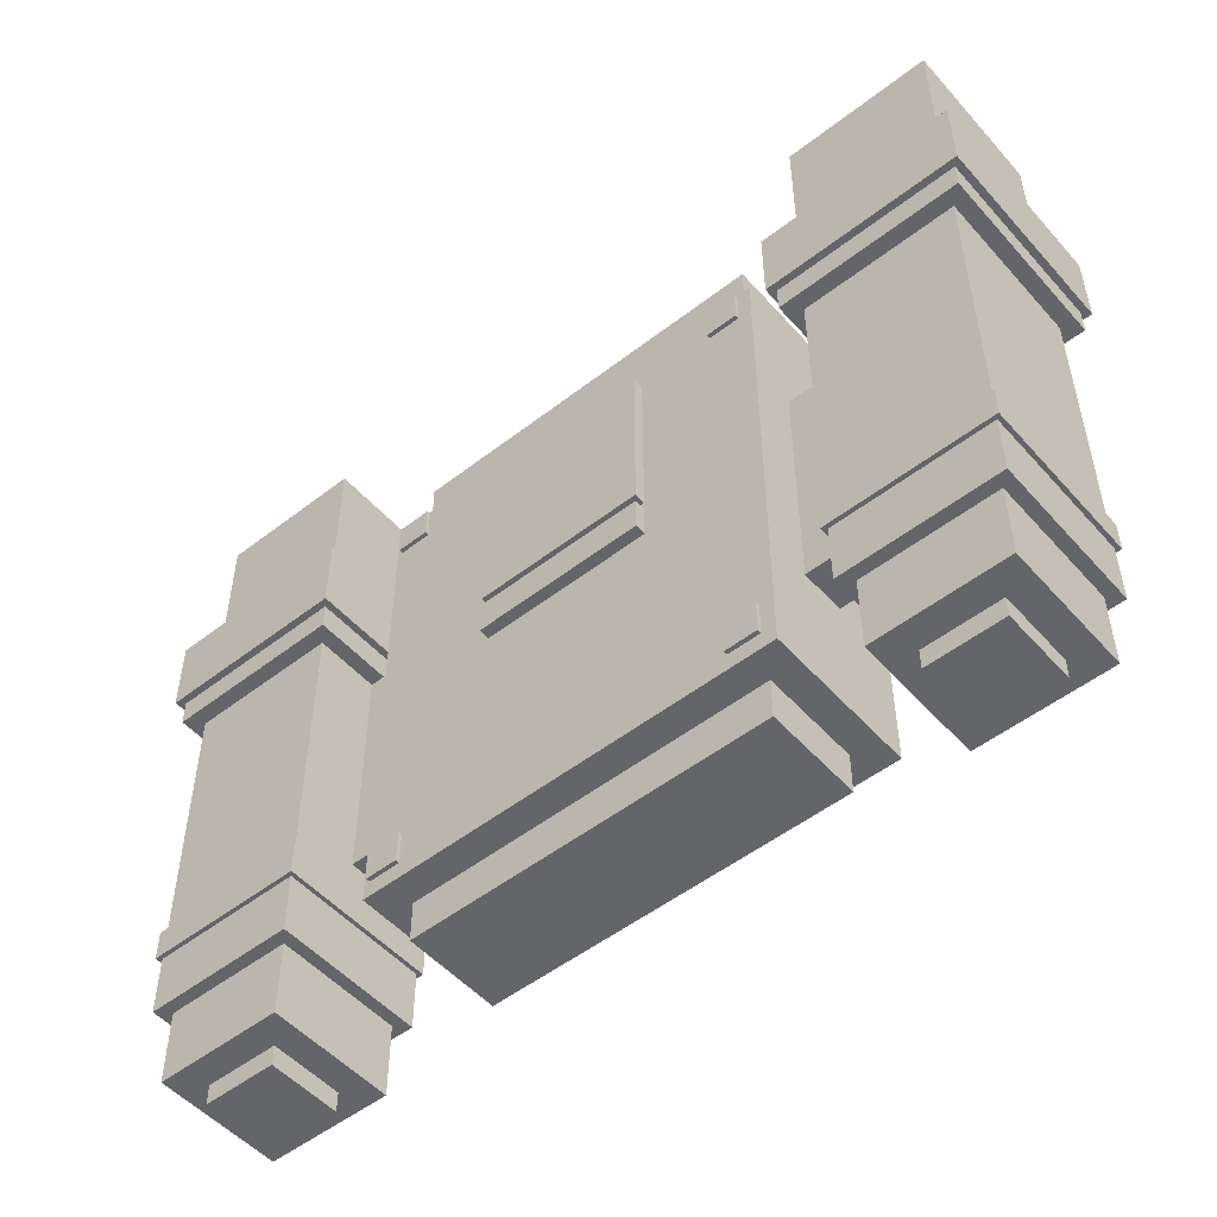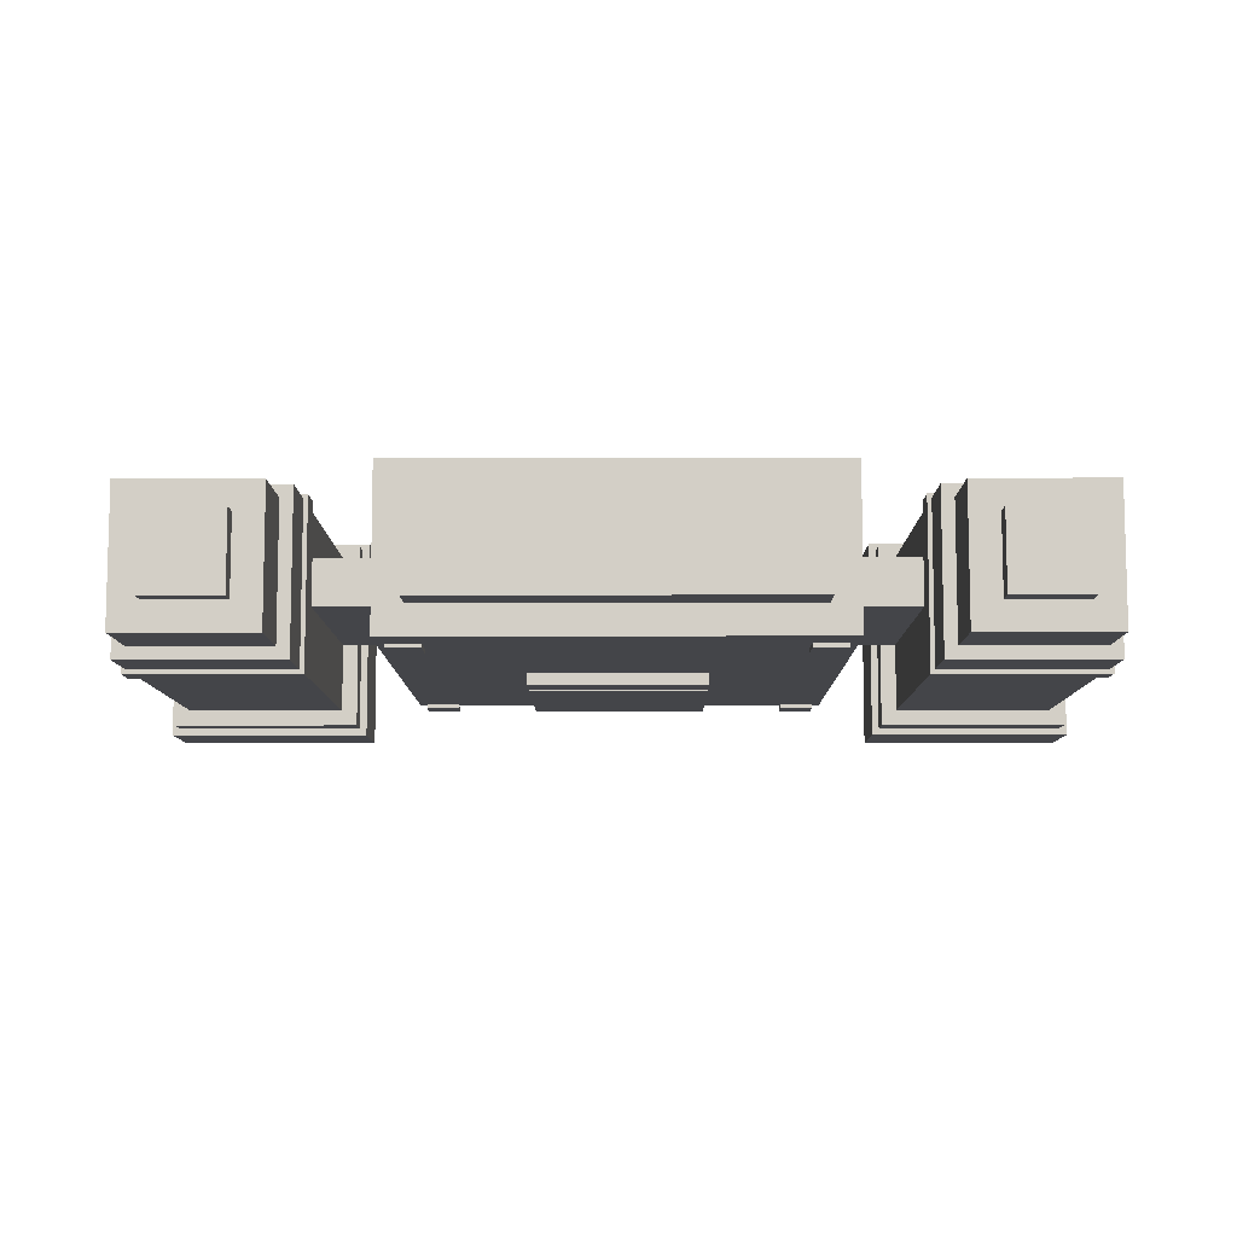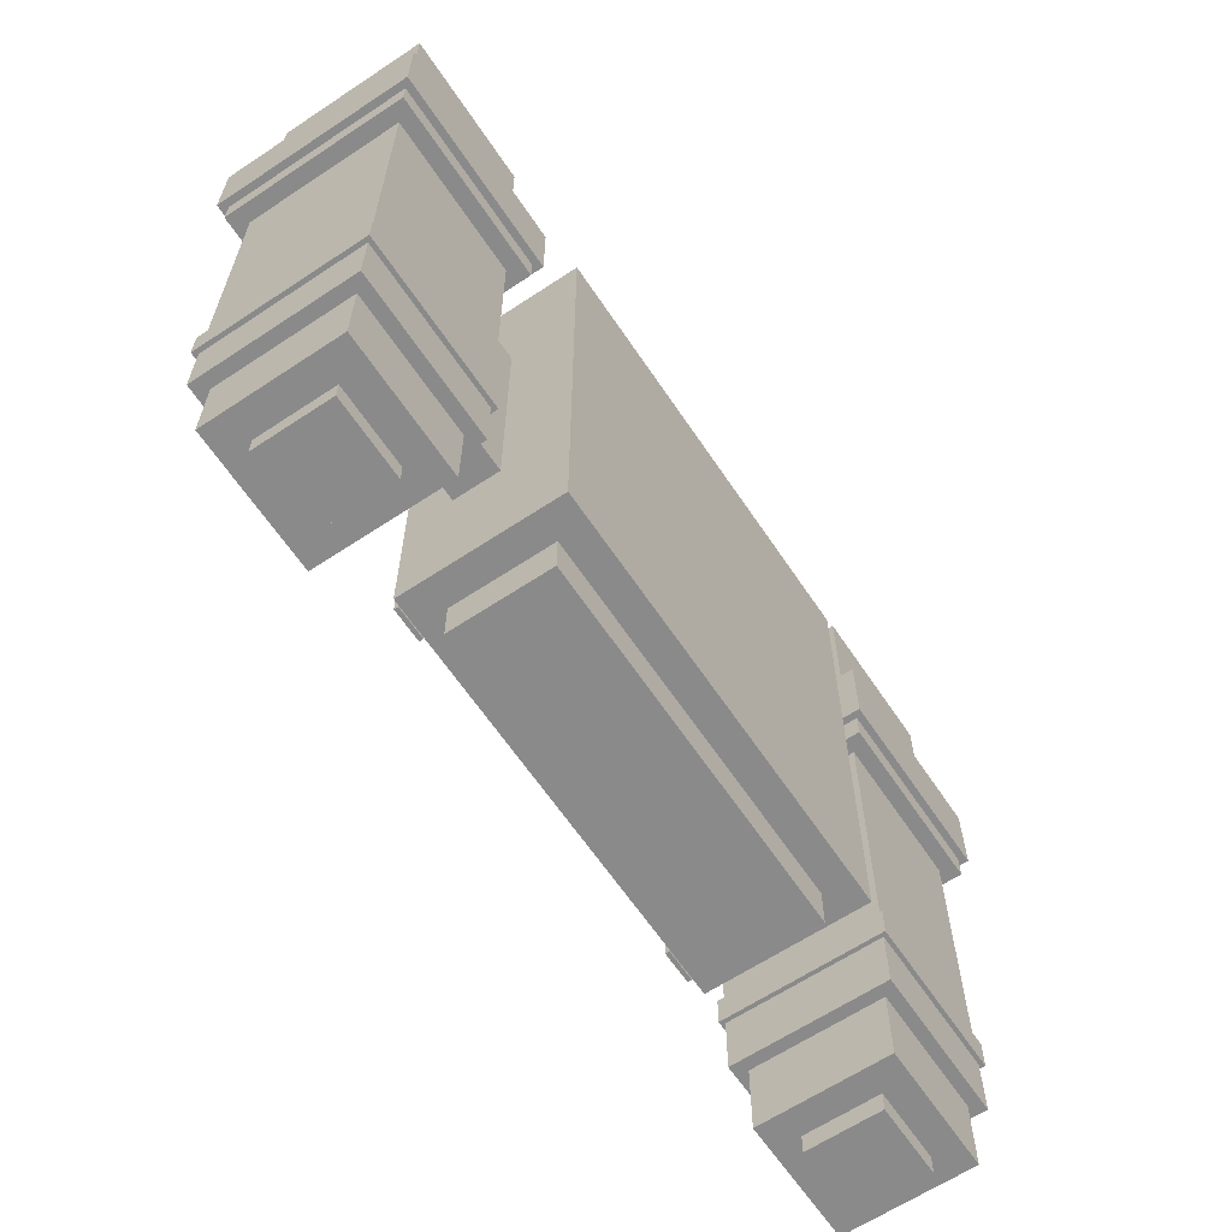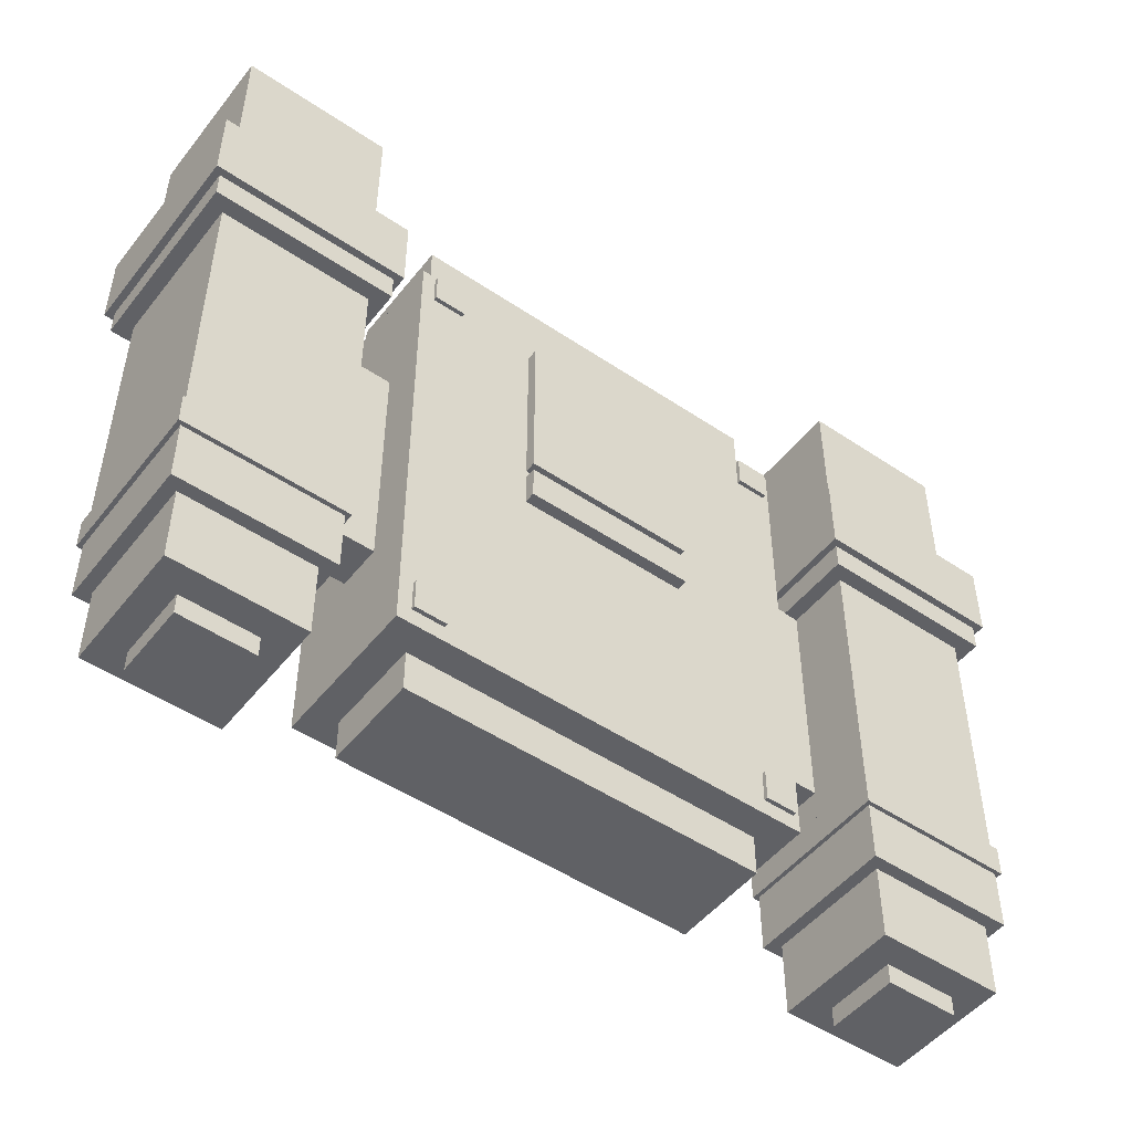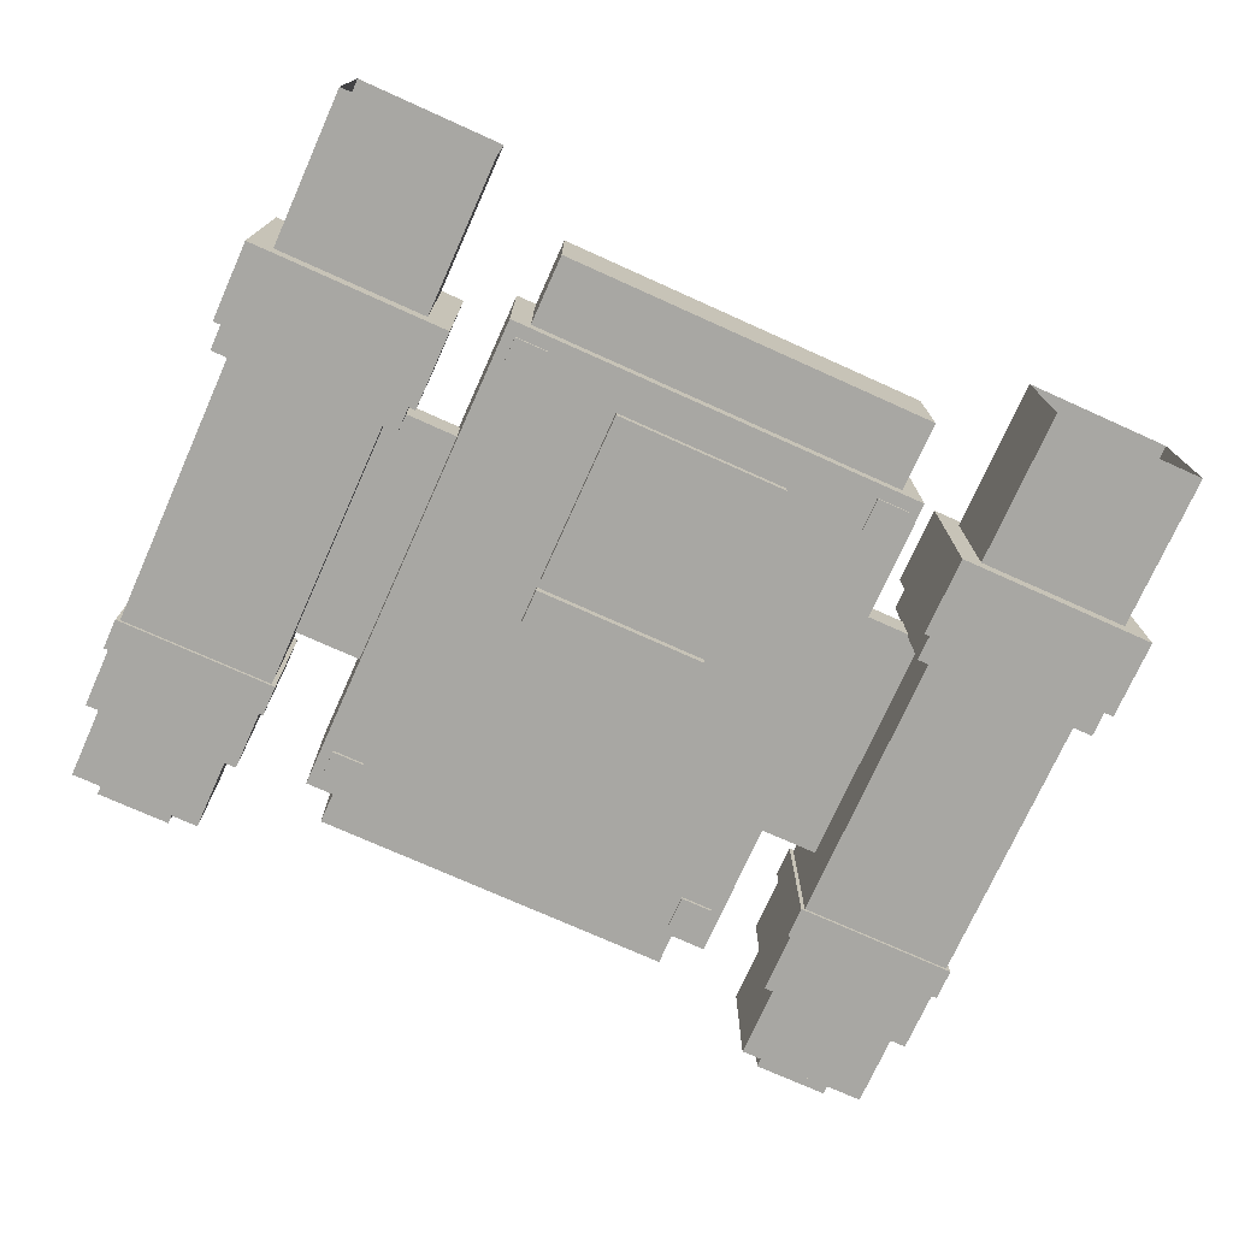
<metadata>
{"format":"obj","ext":"obj","renderer":"f3d","projection":"perspective","resolution":1024,"background":"white","views":[{"elev":-51.5,"azim":-139.9,"up":"+Y"},{"elev":-9.0,"azim":0.3,"up":"+Z"},{"elev":-63.5,"azim":-56.2,"up":"+Y"},{"elev":-49.4,"azim":143.3,"up":"+Y"},{"elev":-74.4,"azim":155.8,"up":"+Z"}]}
</metadata>
<code>
o Jetpack_Cube.001
v 0.2095 0.2466 -0.1564
v 0.2004 -0.2941 -0.1655
v 0.2095 0.2466 -0.2831
v 0.2004 -0.2941 -0.274
v -0.2095 0.2466 -0.1564
v -0.2004 -0.2941 -0.1655
v -0.2095 0.2466 -0.2831
v -0.2004 -0.2941 -0.274
v 0.2318 -0.2941 -0.1341
v 0.2318 -0.2941 -0.3054
v -0.2318 -0.2941 -0.3054
v -0.2318 -0.2941 -0.1341
v 0.2004 -0.3399 -0.1655
v 0.2004 -0.3399 -0.274
v -0.2004 -0.3399 -0.274
v -0.2004 -0.3399 -0.1655
v 0.2318 0.2466 -0.3054
v 0.2318 0.2466 -0.1341
v -0.2318 0.2466 -0.3054
v -0.2318 0.2466 -0.1341
v 0.2095 0.3238 -0.2831
v 0.2095 0.3238 -0.1564
v -0.2095 0.3238 -0.2831
v -0.2095 0.3238 -0.1564
v -0.229 0.1042 -0.2058
v -0.229 -0.1601 -0.2058
v -0.229 0.1042 -0.2556
v -0.229 -0.1601 -0.2556
v -0.3223 0.1042 -0.2058
v -0.3223 -0.1601 -0.2058
v -0.3223 0.1042 -0.2556
v -0.3223 -0.1601 -0.2556
v 0.229 0.1042 -0.2058
v 0.229 -0.1601 -0.2058
v 0.229 0.1042 -0.2556
v 0.229 -0.1601 -0.2556
v 0.3223 0.1042 -0.2058
v 0.3223 -0.1601 -0.2058
v 0.3223 0.1042 -0.2556
v 0.3223 -0.1601 -0.2556
v -0.3058 0.1429 -0.1604
v -0.3058 -0.2995 -0.1604
v -0.3058 0.1429 -0.3283
v -0.3058 -0.2995 -0.3283
v -0.4736 0.1429 -0.1604
v -0.4736 -0.2995 -0.1604
v -0.4736 0.1429 -0.3283
v -0.4736 -0.2995 -0.3283
v 0.3058 0.1429 -0.1604
v 0.3058 -0.2995 -0.1604
v 0.3058 0.1429 -0.3283
v 0.3058 -0.2995 -0.3283
v 0.4736 0.1429 -0.1604
v 0.4736 -0.2995 -0.1604
v 0.4736 0.1429 -0.3283
v 0.4736 -0.2995 -0.3283
v -0.3189 -0.2976 -0.1736
v -0.3189 -0.3824 -0.1736
v -0.3189 -0.2976 -0.3152
v -0.3189 -0.3824 -0.3152
v -0.4605 -0.2976 -0.1736
v -0.4605 -0.3824 -0.1736
v -0.4605 -0.2976 -0.3152
v -0.4605 -0.3824 -0.3152
v 0.3189 -0.2976 -0.1736
v 0.3189 -0.3824 -0.1736
v 0.3189 -0.2976 -0.3152
v 0.3189 -0.3824 -0.3152
v 0.4605 -0.2976 -0.1736
v 0.4605 -0.3824 -0.1736
v 0.4605 -0.2976 -0.3152
v 0.4605 -0.3824 -0.3152
v -0.3071 0.2183 -0.1618
v -0.2815 0.1319 -0.1362
v -0.3071 0.2183 -0.327
v -0.2815 0.1319 -0.3526
v -0.4723 0.2183 -0.1618
v -0.4979 0.1319 -0.1362
v -0.4723 0.2183 -0.327
v -0.4979 0.1319 -0.3526
v -0.2815 0.2183 -0.3526
v -0.2815 0.2183 -0.1362
v -0.4979 0.2183 -0.3526
v -0.4979 0.2183 -0.1362
v -0.3064 0.1706 -0.326
v -0.3064 0.1706 -0.1608
v -0.4716 0.1706 -0.326
v -0.4716 0.1706 -0.1608
v 0.3071 0.2183 -0.1618
v 0.2815 0.1319 -0.1362
v 0.3071 0.2183 -0.327
v 0.2815 0.1319 -0.3526
v 0.4723 0.2183 -0.1618
v 0.4979 0.1319 -0.1362
v 0.4723 0.2183 -0.327
v 0.4979 0.1319 -0.3526
v 0.2815 0.2183 -0.3526
v 0.2815 0.2183 -0.1362
v 0.4979 0.2183 -0.3526
v 0.4979 0.2183 -0.1362
v 0.3064 0.1706 -0.326
v 0.3064 0.1706 -0.1608
v 0.4716 0.1706 -0.326
v 0.4716 0.1706 -0.1608
v 0.09539 0.2032 -0.3008
v 0.09539 0.01238 -0.3008
v 0.09539 0.2032 -0.3178
v 0.09539 0.01238 -0.3178
v -0.09539 0.2032 -0.3008
v -0.09539 0.01238 -0.3008
v -0.09539 0.2032 -0.3178
v -0.09539 0.01238 -0.3178
v -0.4728 0.1026 -0.1613
v -0.2892 0.1026 -0.1438
v -0.4728 0.1371 -0.1613
v -0.2892 0.1026 -0.3449
v -0.4728 0.1026 -0.3275
v -0.4902 0.1026 -0.1438
v -0.4728 0.1371 -0.3275
v -0.4902 0.1026 -0.3449
v -0.2892 0.1371 -0.3449
v -0.2892 0.1371 -0.1438
v -0.4902 0.1371 -0.3449
v -0.4902 0.1371 -0.1438
v -0.3066 0.1026 -0.3275
v -0.3066 0.1026 -0.1613
v -0.3066 0.1371 -0.1613
v -0.3066 0.1371 -0.3275
v 0.4728 0.1026 -0.1613
v 0.2892 0.1026 -0.1438
v 0.4728 0.1371 -0.1613
v 0.2892 0.1026 -0.3449
v 0.4728 0.1026 -0.3275
v 0.4902 0.1026 -0.1438
v 0.4728 0.1371 -0.3275
v 0.4902 0.1026 -0.3449
v 0.2892 0.1371 -0.3449
v 0.2892 0.1371 -0.1438
v 0.4902 0.1371 -0.3449
v 0.4902 0.1371 -0.1438
v 0.3066 0.1026 -0.3275
v 0.3066 0.1026 -0.1613
v 0.3066 0.1371 -0.1613
v 0.3066 0.1371 -0.3275
v -0.1842 -0.2468 -0.3104
v -0.1842 -0.2825 -0.3104
v -0.1842 -0.2468 -0.3149
v -0.1842 -0.2825 -0.3149
v -0.2198 -0.2468 -0.3104
v -0.2198 -0.2825 -0.3104
v -0.2198 -0.2468 -0.3149
v -0.2198 -0.2825 -0.3149
v 0.1842 -0.2468 -0.3104
v 0.1842 -0.2825 -0.3104
v 0.1842 -0.2468 -0.3149
v 0.1842 -0.2825 -0.3149
v 0.2198 -0.2468 -0.3104
v 0.2198 -0.2825 -0.3104
v 0.2198 -0.2468 -0.3149
v 0.2198 -0.2825 -0.3149
v -0.1842 0.2332 -0.3104
v -0.1842 0.1975 -0.3104
v -0.1842 0.2332 -0.3149
v -0.1842 0.1975 -0.3149
v -0.2198 0.2332 -0.3104
v -0.2198 0.1975 -0.3104
v -0.2198 0.2332 -0.3149
v -0.2198 0.1975 -0.3149
v 0.1842 0.2332 -0.3104
v 0.1842 0.1975 -0.3104
v 0.1842 0.2332 -0.3149
v 0.1842 0.1975 -0.3149
v 0.2198 0.2332 -0.3104
v 0.2198 0.1975 -0.3104
v 0.2198 0.2332 -0.3149
v 0.2198 0.1975 -0.3149
v -0.3013 -0.199 -0.156
v -0.3013 -0.2326 -0.156
v -0.3013 -0.199 -0.3328
v -0.3013 -0.2326 -0.3328
v -0.4781 -0.199 -0.156
v -0.4781 -0.2326 -0.156
v -0.4781 -0.199 -0.3328
v -0.4781 -0.2326 -0.3328
v 0.3013 -0.199 -0.156
v 0.3013 -0.2326 -0.156
v 0.3013 -0.199 -0.3328
v 0.3013 -0.2326 -0.3328
v 0.4781 -0.199 -0.156
v 0.4781 -0.2326 -0.156
v 0.4781 -0.199 -0.3328
v 0.4781 -0.2326 -0.3328
v -0.3491 -0.3488 -0.2038
v -0.3491 -0.4047 -0.2038
v -0.3491 -0.3488 -0.285
v -0.3491 -0.4047 -0.285
v -0.4303 -0.3488 -0.2038
v -0.4303 -0.4047 -0.2038
v -0.4303 -0.3488 -0.285
v -0.4303 -0.4047 -0.285
v 0.3491 -0.3488 -0.2038
v 0.3491 -0.4047 -0.2038
v 0.3491 -0.3488 -0.285
v 0.3491 -0.4047 -0.285
v 0.4303 -0.3488 -0.2038
v 0.4303 -0.4047 -0.2038
v 0.4303 -0.3488 -0.285
v 0.4303 -0.4047 -0.285
v -0.3071 0.2183 -0.1618
v -0.3071 0.2183 -0.327
v -0.4723 0.2183 -0.1618
v -0.4723 0.2183 -0.327
v -0.3071 0.3889 -0.1618
v -0.3071 0.3889 -0.327
v -0.4723 0.3889 -0.1618
v -0.4723 0.3889 -0.327
v 0.3071 0.2183 -0.1618
v 0.3071 0.2183 -0.327
v 0.4723 0.2183 -0.1618
v 0.4723 0.2183 -0.327
v 0.3071 0.3889 -0.1618
v 0.3071 0.3889 -0.327
v 0.4723 0.3889 -0.1618
v 0.4723 0.3889 -0.327
v 0.09539 0.002726 -0.3008
v 0.09539 -0.03543 -0.3008
v 0.09539 0.002726 -0.3178
v 0.09539 -0.03543 -0.3178
v -0.09539 0.002726 -0.3008
v -0.09539 -0.03543 -0.3008
v -0.09539 0.002726 -0.3178
v -0.09539 -0.03543 -0.3178
f 26 27 25
f 28 31 27
f 32 29 31
f 30 25 29
f 31 25 27
f 28 30 32
f 35 34 33
f 39 36 35
f 37 40 39
f 33 38 37
f 33 39 35
f 38 36 40
f 42 43 41
f 44 47 43
f 48 45 47
f 46 41 45
f 47 41 43
f 44 46 48
f 51 50 49
f 55 52 51
f 53 56 55
f 49 54 53
f 49 55 51
f 54 52 56
f 58 59 57
f 60 63 59
f 64 61 63
f 62 57 61
f 63 57 59
f 60 62 64
f 67 66 65
f 71 68 67
f 69 72 71
f 65 70 69
f 65 71 67
f 70 68 72
f 74 81 82
f 76 83 81
f 80 84 83
f 78 82 84
f 73 88 77
f 76 78 80
f 73 81 75
f 75 83 79
f 79 84 77
f 77 82 73
f 87 86 85
f 75 87 85
f 77 87 79
f 73 85 86
f 97 90 98
f 99 92 97
f 100 96 99
f 98 94 100
f 104 89 93
f 94 92 96
f 97 89 91
f 99 91 95
f 100 95 93
f 98 93 89
f 102 103 101
f 91 103 95
f 103 93 95
f 89 101 91
f 106 107 105
f 108 111 107
f 112 109 111
f 110 105 109
f 111 105 107
f 108 110 112
f 114 121 122
f 116 123 121
f 120 124 123
f 118 122 124
f 127 113 115
f 119 121 123
f 125 120 116
f 115 123 124
f 128 122 121
f 113 114 118
f 126 116 114
f 115 117 119
f 119 125 128
f 128 126 127
f 127 124 122
f 117 118 120
f 137 130 138
f 139 132 137
f 140 136 139
f 138 134 140
f 129 143 131
f 137 135 139
f 136 141 132
f 139 131 140
f 138 144 137
f 130 129 134
f 132 142 130
f 133 131 135
f 141 135 144
f 142 144 143
f 140 143 138
f 134 133 136
f 146 147 145
f 148 151 147
f 152 149 151
f 150 145 149
f 151 145 147
f 148 150 152
f 155 154 153
f 159 156 155
f 157 160 159
f 153 158 157
f 153 159 155
f 158 156 160
f 162 163 161
f 164 167 163
f 168 165 167
f 166 161 165
f 167 161 163
f 164 166 168
f 171 170 169
f 175 172 171
f 173 176 175
f 169 174 173
f 169 175 171
f 174 172 176
f 178 179 177
f 180 183 179
f 184 181 183
f 182 177 181
f 183 177 179
f 180 182 184
f 187 186 185
f 191 188 187
f 189 192 191
f 185 190 189
f 185 191 187
f 190 188 192
f 194 195 193
f 196 199 195
f 200 197 199
f 198 193 197
f 199 193 195
f 196 198 200
f 203 202 201
f 207 204 203
f 205 208 207
f 201 206 205
f 201 207 203
f 206 204 208
f 211 216 212
f 210 213 209
f 209 215 211
f 212 214 210
f 224 219 220
f 221 218 217
f 223 217 219
f 222 220 218
f 226 227 225
f 228 231 227
f 232 229 231
f 230 225 229
f 231 225 227
f 228 230 232
f 26 28 27
f 28 32 31
f 32 30 29
f 30 26 25
f 31 29 25
f 28 26 30
f 35 36 34
f 39 40 36
f 37 38 40
f 33 34 38
f 33 37 39
f 38 34 36
f 42 44 43
f 44 48 47
f 48 46 45
f 46 42 41
f 47 45 41
f 44 42 46
f 51 52 50
f 55 56 52
f 53 54 56
f 49 50 54
f 49 53 55
f 54 50 52
f 58 60 59
f 60 64 63
f 64 62 61
f 62 58 57
f 63 61 57
f 60 58 62
f 67 68 66
f 71 72 68
f 69 70 72
f 65 66 70
f 65 69 71
f 70 66 68
f 74 76 81
f 76 80 83
f 80 78 84
f 78 74 82
f 73 86 88
f 76 74 78
f 73 82 81
f 75 81 83
f 79 83 84
f 77 84 82
f 87 88 86
f 75 79 87
f 77 88 87
f 73 75 85
f 97 92 90
f 99 96 92
f 100 94 96
f 98 90 94
f 104 102 89
f 94 90 92
f 97 98 89
f 99 97 91
f 100 99 95
f 98 100 93
f 102 104 103
f 91 101 103
f 103 104 93
f 89 102 101
f 106 108 107
f 108 112 111
f 112 110 109
f 110 106 105
f 111 109 105
f 108 106 110
f 114 116 121
f 116 120 123
f 120 118 124
f 118 114 122
f 127 126 113
f 119 128 121
f 125 117 120
f 115 119 123
f 128 127 122
f 113 126 114
f 126 125 116
f 115 113 117
f 119 117 125
f 128 125 126
f 127 115 124
f 117 113 118
f 137 132 130
f 139 136 132
f 140 134 136
f 138 130 134
f 129 142 143
f 137 144 135
f 136 133 141
f 139 135 131
f 138 143 144
f 130 142 129
f 132 141 142
f 133 129 131
f 141 133 135
f 142 141 144
f 140 131 143
f 134 129 133
f 146 148 147
f 148 152 151
f 152 150 149
f 150 146 145
f 151 149 145
f 148 146 150
f 155 156 154
f 159 160 156
f 157 158 160
f 153 154 158
f 153 157 159
f 158 154 156
f 162 164 163
f 164 168 167
f 168 166 165
f 166 162 161
f 167 165 161
f 164 162 166
f 171 172 170
f 175 176 172
f 173 174 176
f 169 170 174
f 169 173 175
f 174 170 172
f 178 180 179
f 180 184 183
f 184 182 181
f 182 178 177
f 183 181 177
f 180 178 182
f 187 188 186
f 191 192 188
f 189 190 192
f 185 186 190
f 185 189 191
f 190 186 188
f 194 196 195
f 196 200 199
f 200 198 197
f 198 194 193
f 199 197 193
f 196 194 198
f 203 204 202
f 207 208 204
f 205 206 208
f 201 202 206
f 201 205 207
f 206 202 204
f 211 215 216
f 210 214 213
f 209 213 215
f 212 216 214
f 224 223 219
f 221 222 218
f 223 221 217
f 222 224 220
f 226 228 227
f 228 232 231
f 232 230 229
f 230 226 225
f 231 229 225
f 228 226 230
f 9 17 18
f 10 19 17
f 11 20 19
f 12 18 20
f 5 23 7
f 8 16 6
f 4 9 2
f 8 10 4
f 6 11 8
f 2 12 6
f 14 16 15
f 2 14 4
f 6 13 2
f 4 15 8
f 1 17 3
f 3 19 7
f 7 20 5
f 5 18 1
f 23 22 21
f 3 22 1
f 1 24 5
f 7 21 3
f 9 10 17
f 10 11 19
f 11 12 20
f 12 9 18
f 5 24 23
f 8 15 16
f 4 10 9
f 8 11 10
f 6 12 11
f 2 9 12
f 14 13 16
f 2 13 14
f 6 16 13
f 4 14 15
f 1 18 17
f 3 17 19
f 7 19 20
f 5 20 18
f 23 24 22
f 3 21 22
f 1 22 24
f 7 23 21

</code>
